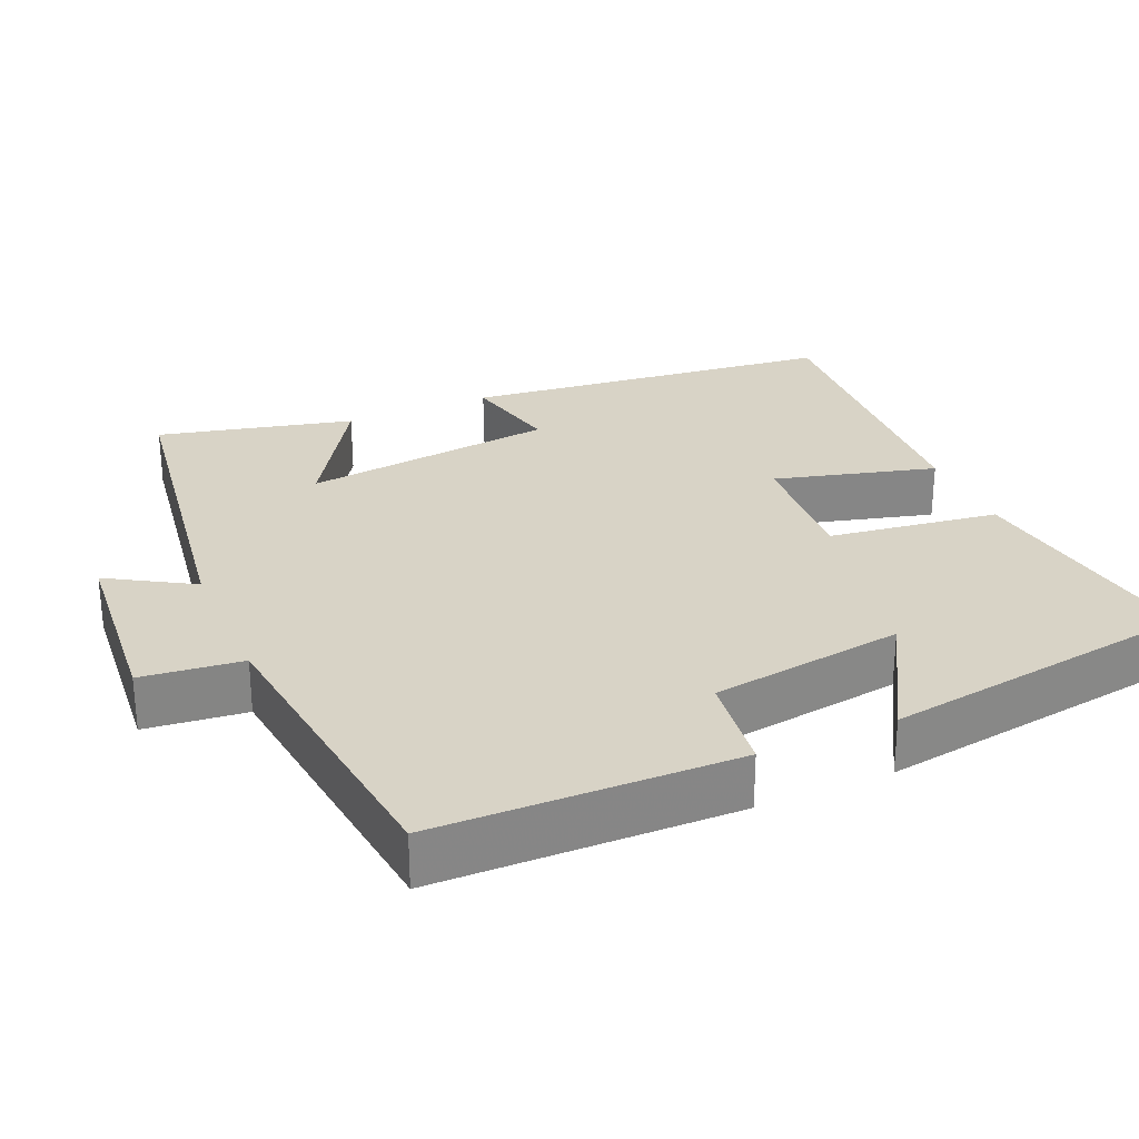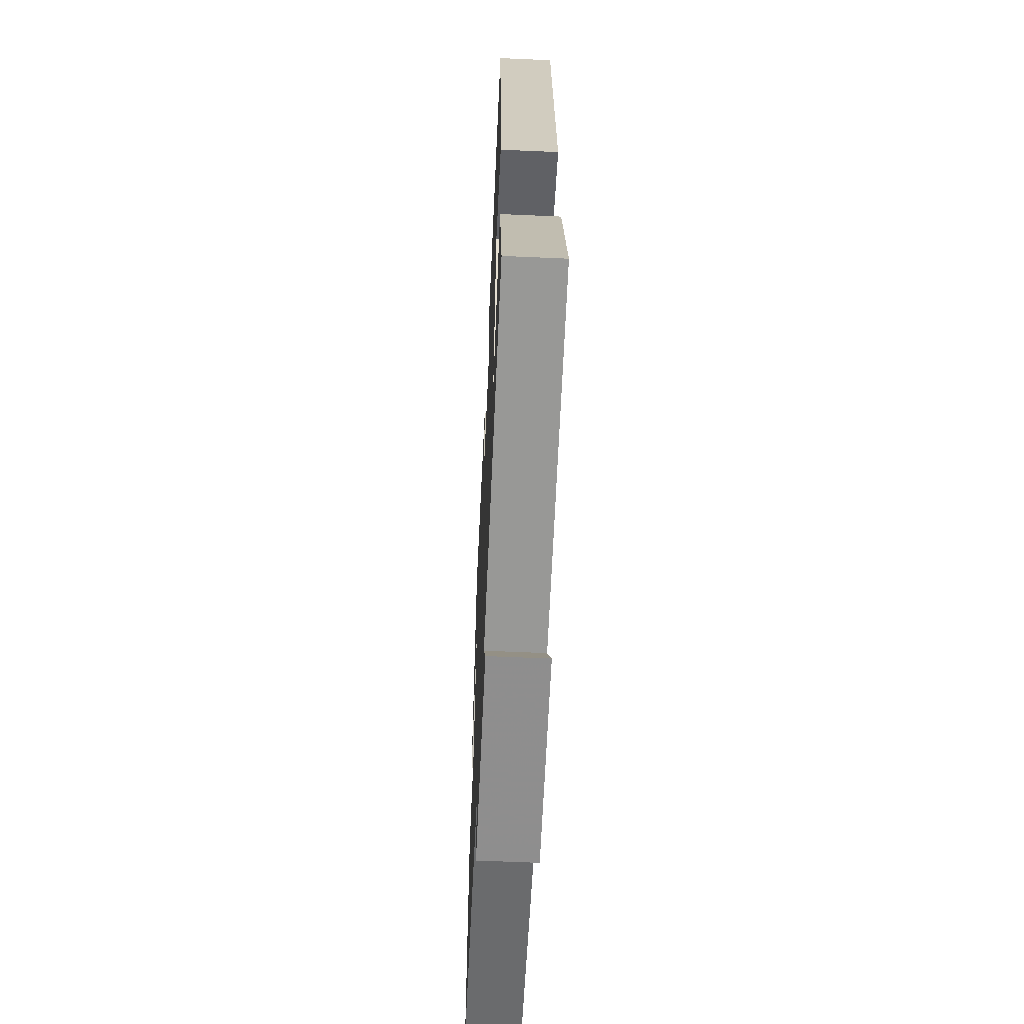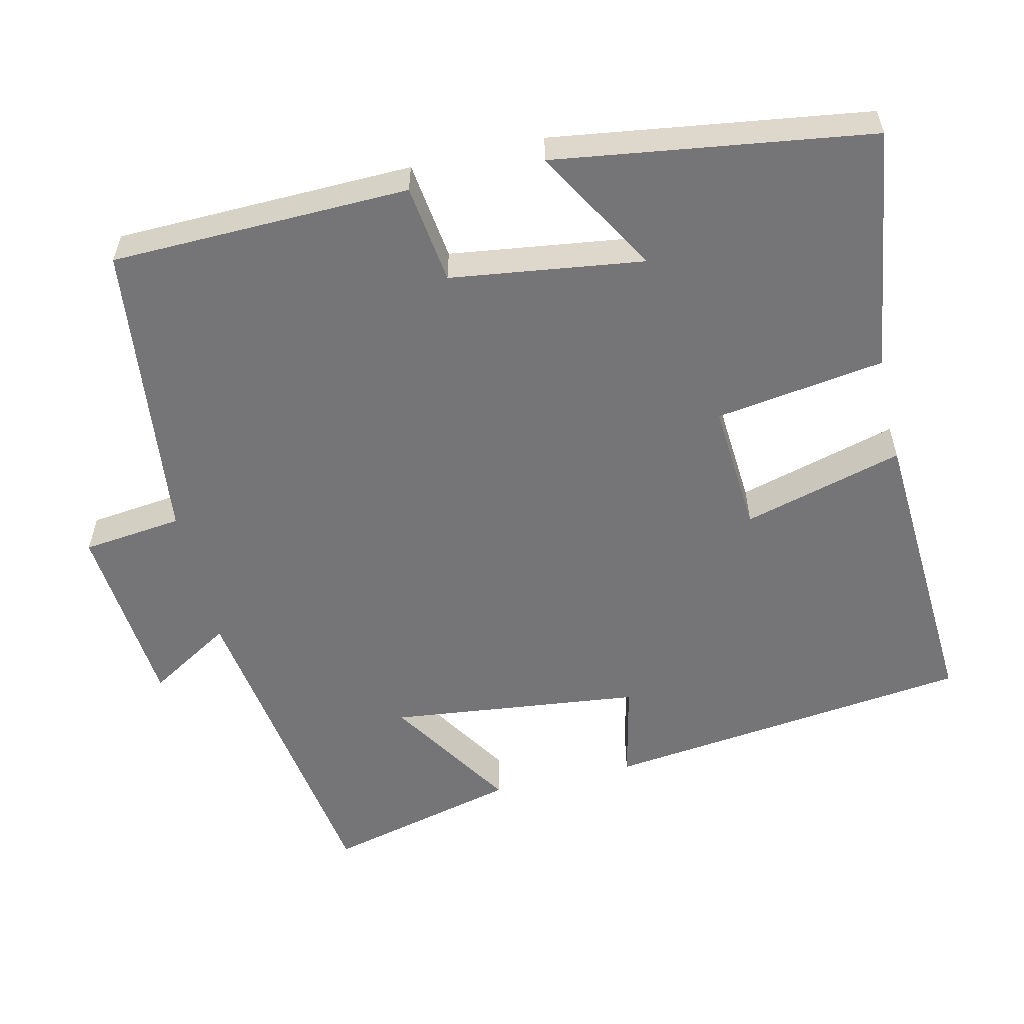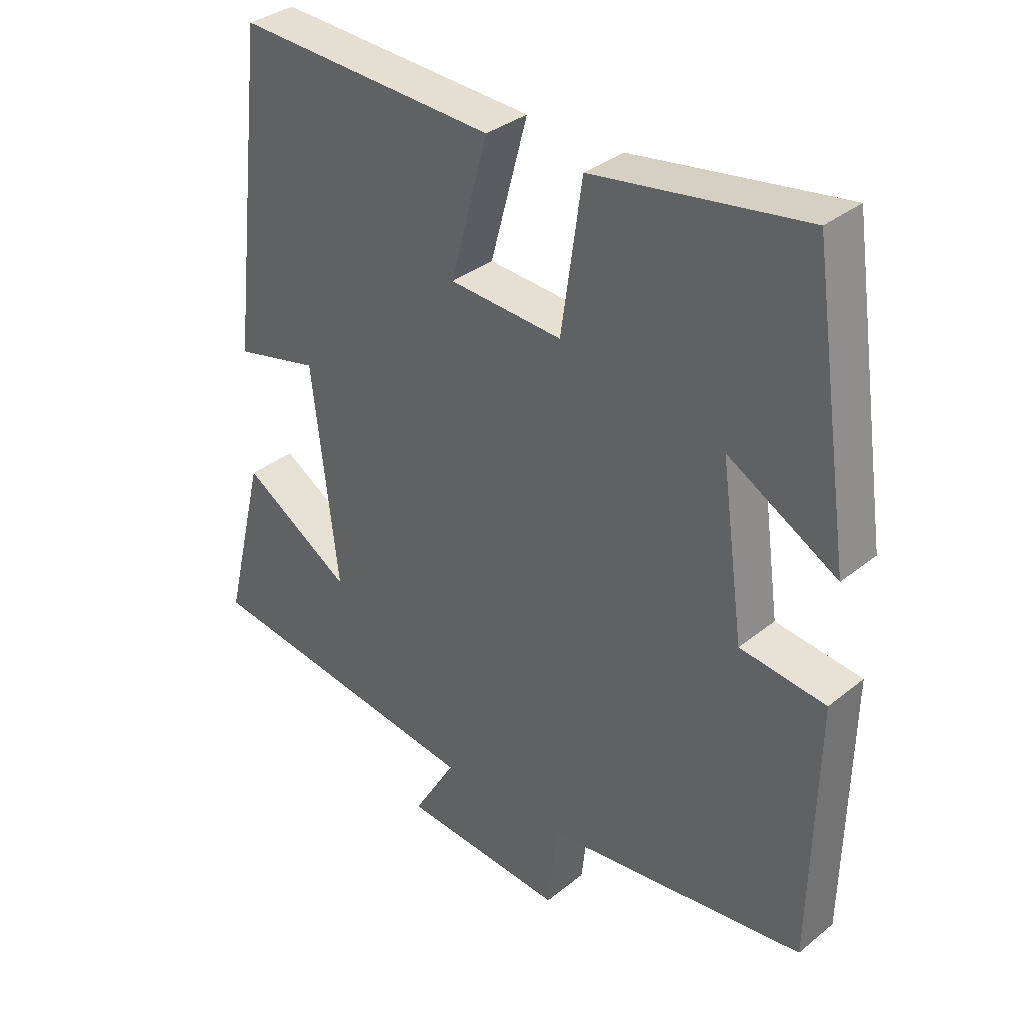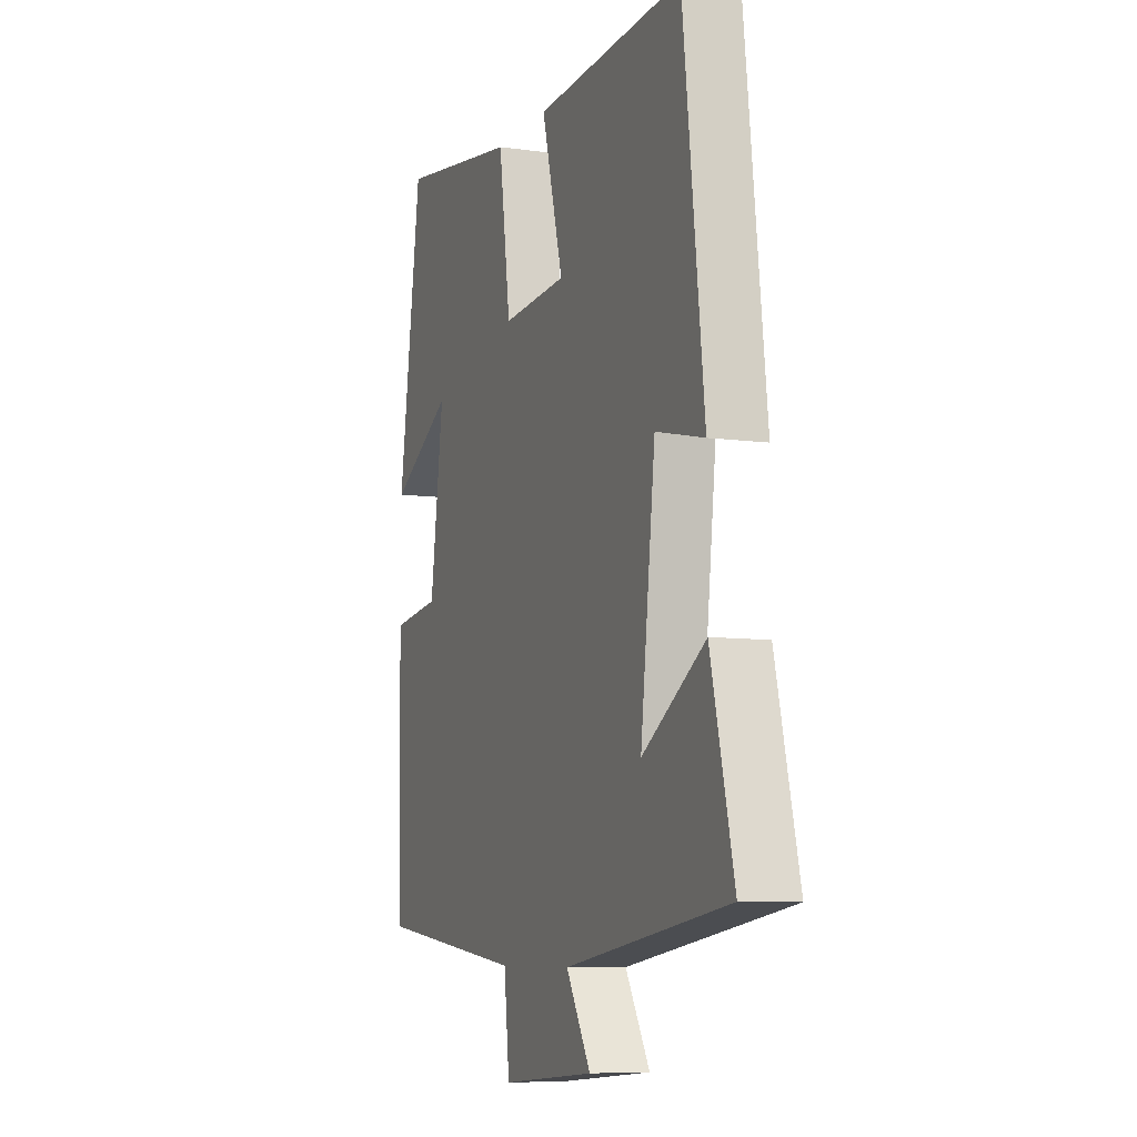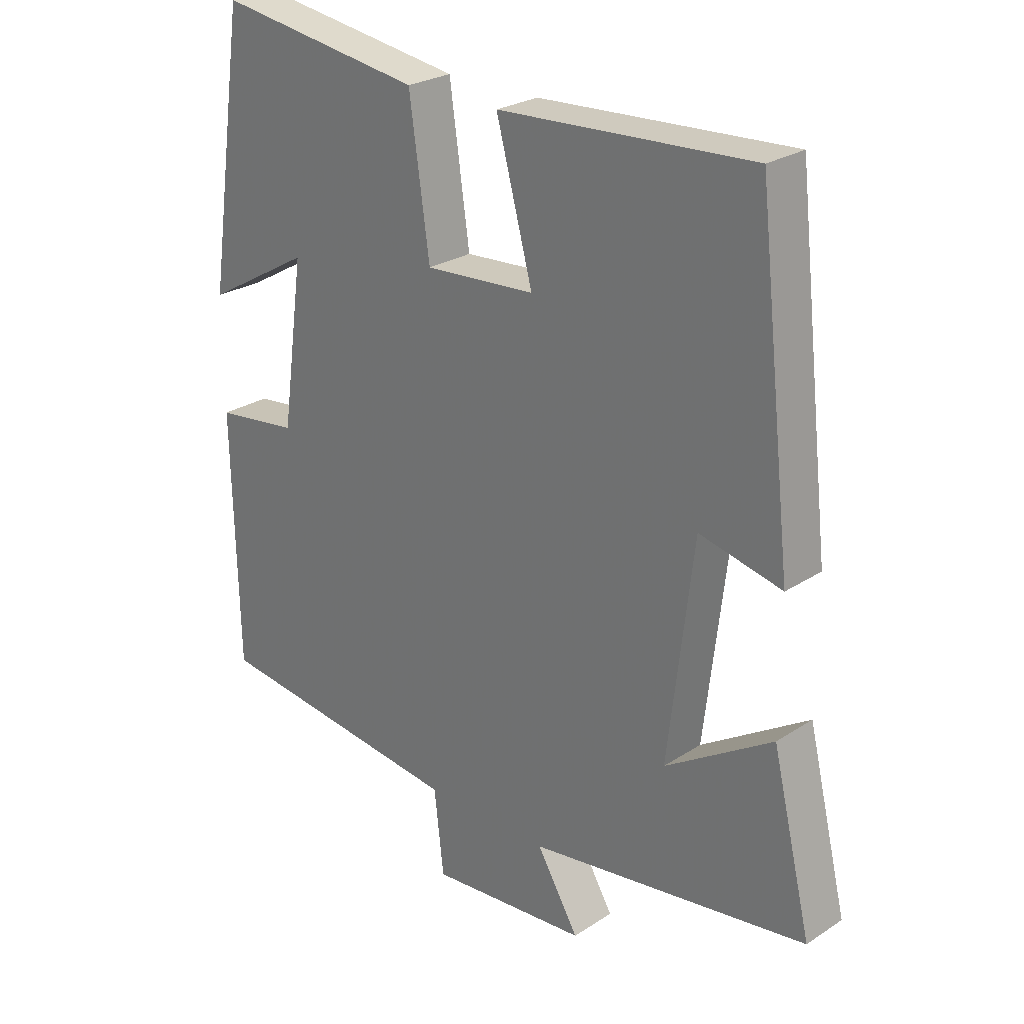
<metadata>
{"format":"obj","ext":"obj","renderer":"f3d","projection":"perspective","resolution":1024,"background":"white","views":[{"elev":28.2,"azim":-113.5,"up":"+Y"},{"elev":-60.0,"azim":87.4,"up":"+Z"},{"elev":-56.6,"azim":-76.7,"up":"+Y"},{"elev":34.2,"azim":-137.2,"up":"+Z"},{"elev":-8.0,"azim":68.7,"up":"+Z"},{"elev":25.8,"azim":44.1,"up":"+Z"}]}
</metadata>
<code>
v 0.563 0.07 -0.434
v 0.117 0.07 -0.5
v 0.184 0.07 -0.612
v -0.07 0.07 -0.634
v -0.085 0.07 -0.5
v -0.492 0.07 -0.452
v -0.5 0.07 -0.052
v -0.367 0.07 -0.035
v -0.331 0.07 0.223
v -0.5 0.07 0.126
v -0.438 0.07 0.549
v -0.11 0.07 0.5
v -0.078 0.07 0.273
v 0.098 0.07 0.285
v 0.04 0.07 0.5
v 0.443 0.07 0.522
v 0.5 0.07 0.026
v 0.369 0.07 0.056
v 0.329 0.07 -0.282
v 0.5 0.07 -0.174
v 0.563 0 -0.434
v 0.117 0 -0.5
v 0.184 0 -0.612
v -0.07 0 -0.634
v -0.085 0 -0.5
v -0.492 0 -0.452
v -0.5 0 -0.052
v -0.367 0 -0.035
v -0.331 0 0.223
v -0.5 0 0.126
v -0.438 0 0.549
v -0.11 0 0.5
v -0.078 0 0.273
v 0.098 0 0.285
v 0.04 0 0.5
v 0.443 0 0.522
v 0.5 0 0.026
v 0.369 0 0.056
v 0.329 0 -0.282
v 0.5 0 -0.174
f 19 20 1 2
f 18 19 2
f 15 16 17 18
f 14 15 18
f 13 14 18 2
f 11 12 13
f 11 13 2
f 9 10 11
f 9 11 2
f 8 9 2 3
f 5 6 7 8
f 5 8 3
f 3 4 5
f 22 21 40 39
f 22 39 38
f 38 37 36 35
f 38 35 34
f 22 38 34 33
f 33 32 31
f 22 33 31
f 31 30 29
f 22 31 29
f 23 22 29 28
f 28 27 26 25
f 23 28 25
f 25 24 23
f 1 21 22 2
f 2 22 23 3
f 3 23 24 4
f 4 24 25 5
f 5 25 26 6
f 6 26 27 7
f 7 27 28 8
f 8 28 29 9
f 9 29 30 10
f 10 30 31 11
f 11 31 32 12
f 12 32 33 13
f 13 33 34 14
f 14 34 35 15
f 15 35 36 16
f 16 36 37 17
f 17 37 38 18
f 18 38 39 19
f 19 39 40 20
f 20 40 21 1

</code>
